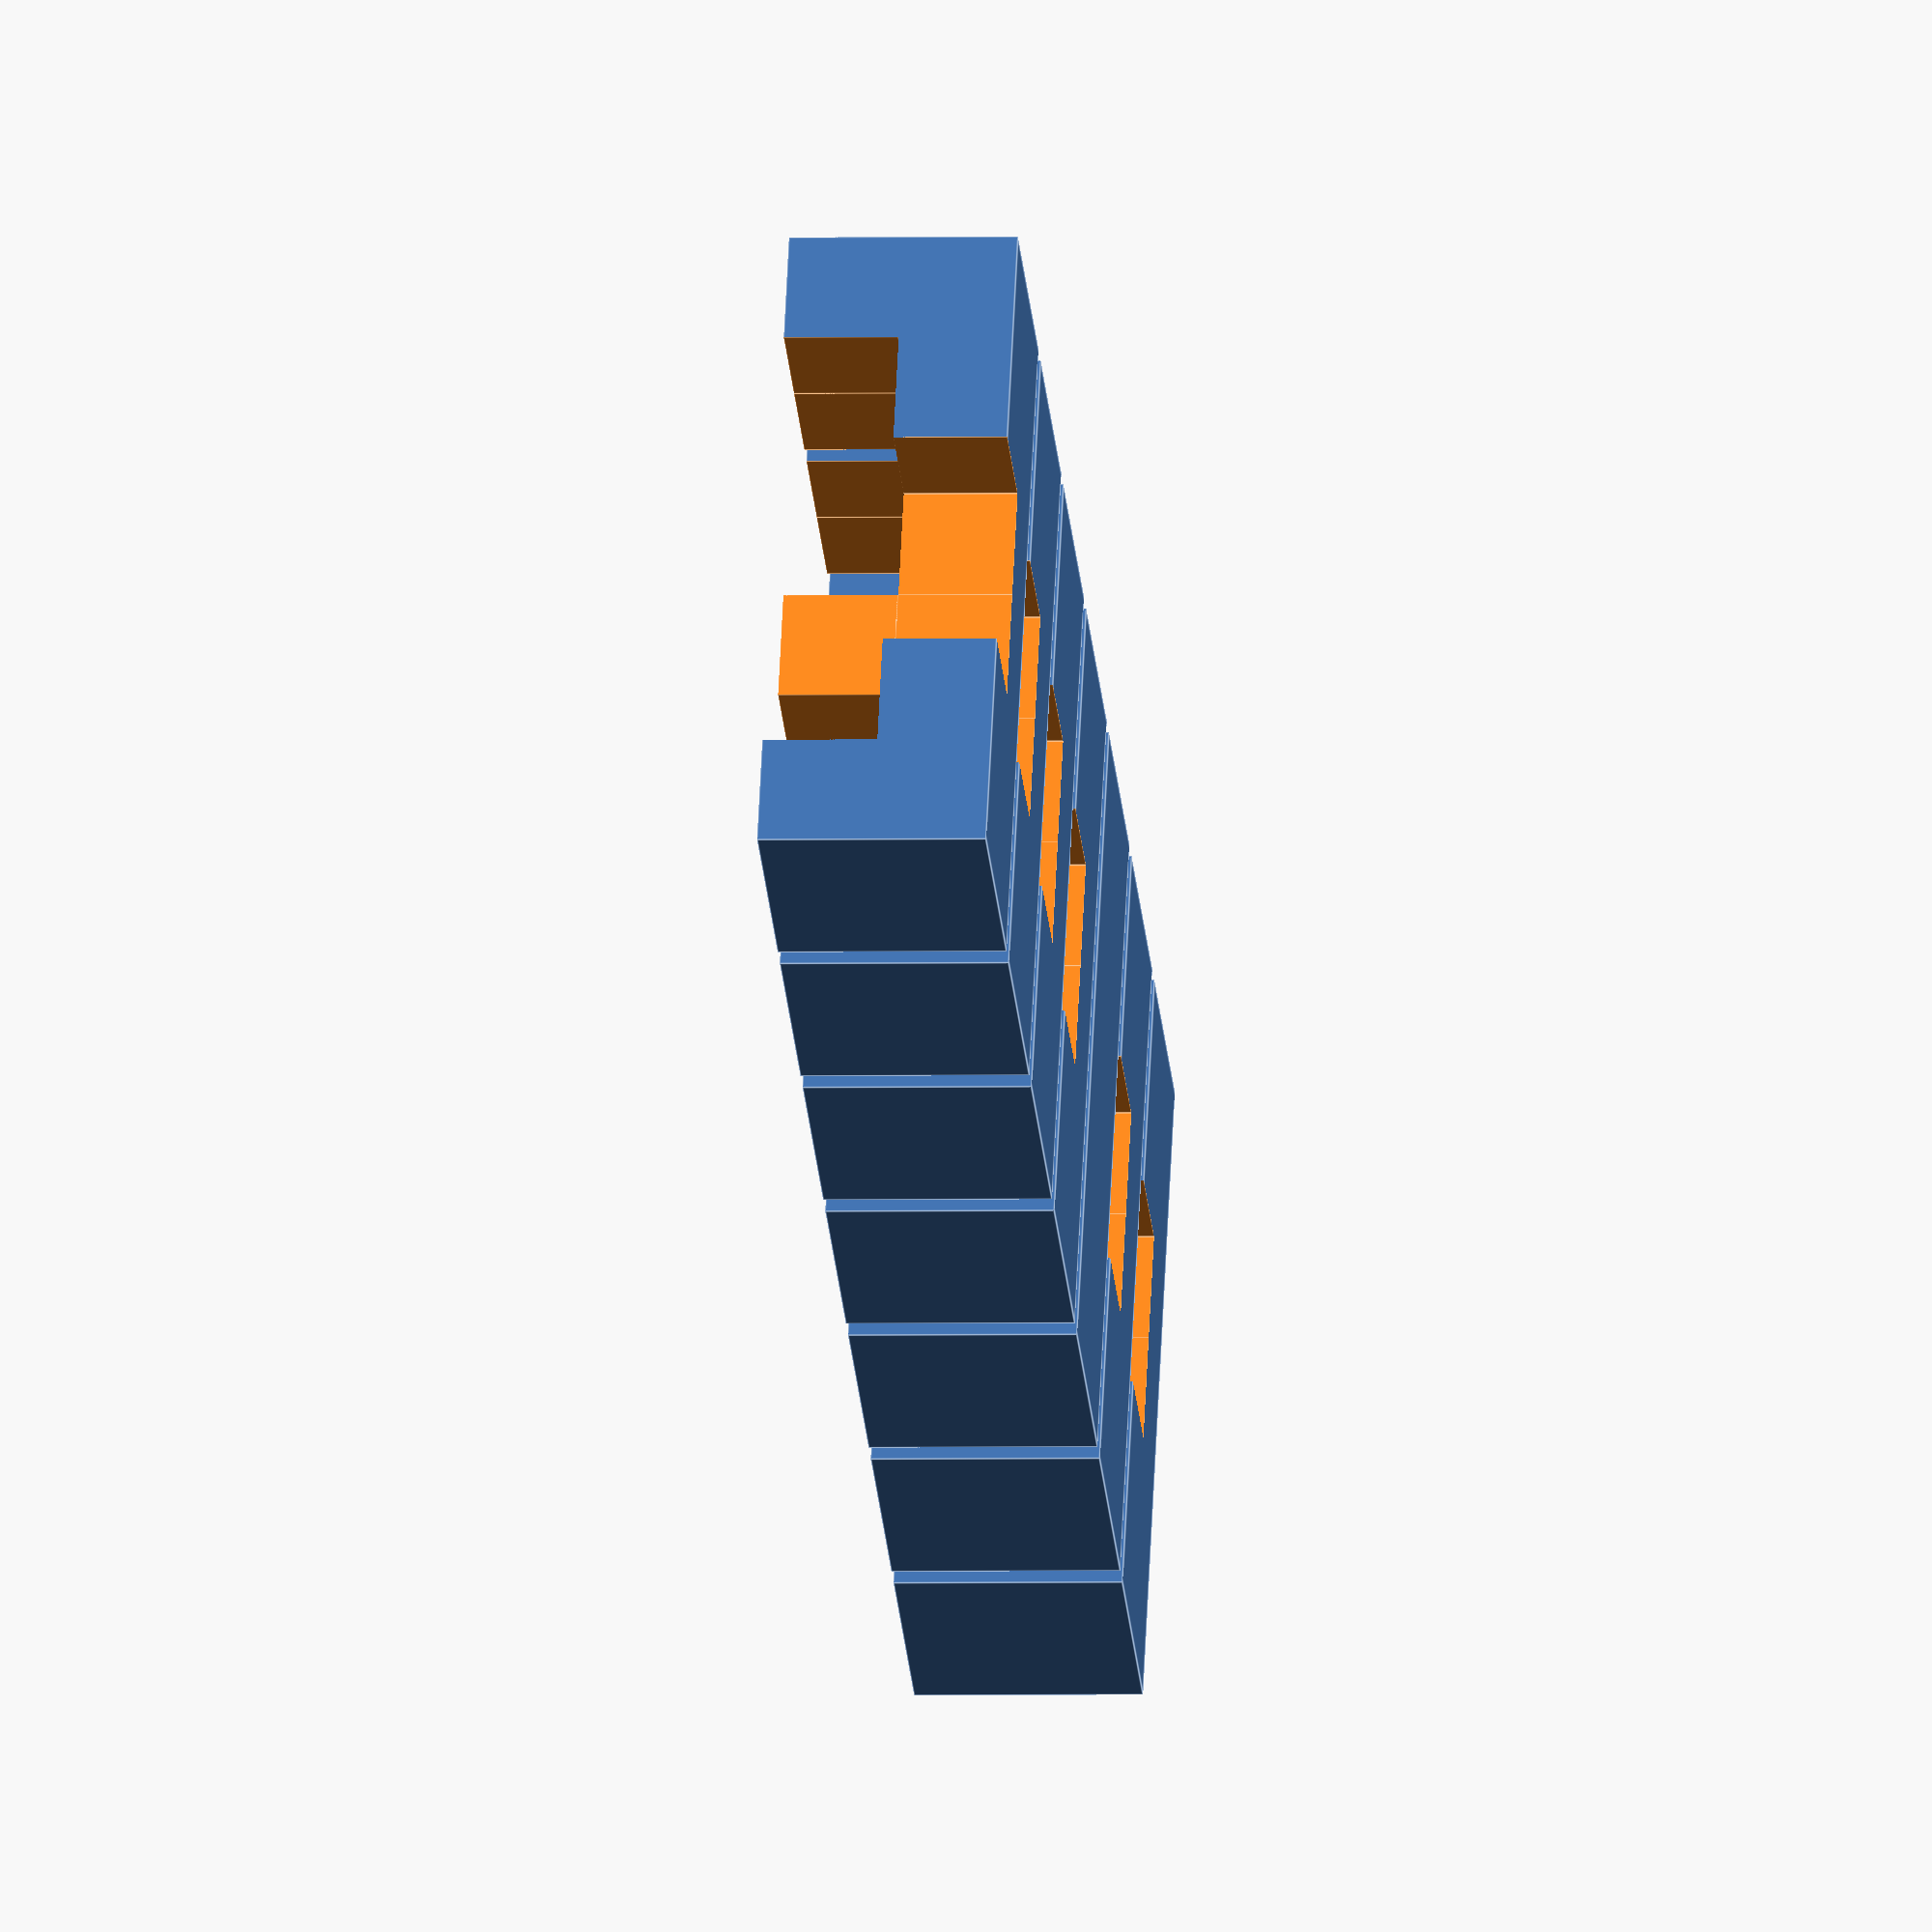
<openscad>
a=[[-1.5,-0.5,0.5],[-0.5,-0.5,0.5],[0.5,-0.5,0.5],[1.5,-0.5,0.5],
[-1.5,0.5,0.5],[-0.5,0.5,0.5],[0.5,0.5,0.5],[1.5,0.5,0.5],
[-0.5,-0.5,-0.5],[0.5,-0.5,-0.5],
[-0.5,0.5,-0.5],[0.5,0.5,-0.5]];
module burr(x,eps){
difference(){
cube([6,2,2],center=true);
for(i=x){translate(a[i])cube(1+eps,center=true);}
};};
b=[
[0,1,2,3,4,6,7,8,9],
[0,1,2,3,4,5,7,8,9],
[1,2,5,8,9],
[0,1,2,4,8,9],
[2,3,6,7],
[1,2,3,6,7,8,9],
[1,2,5,6,8,9]
];
scale(13.4/2)
for(i=[0:(len(b)-1)]){
translate([0,(-len(b)/2+i+0.5)*2.2,1.0]) burr(b[i],0.01);}
</openscad>
<views>
elev=2.0 azim=242.7 roll=95.8 proj=o view=edges
</views>
